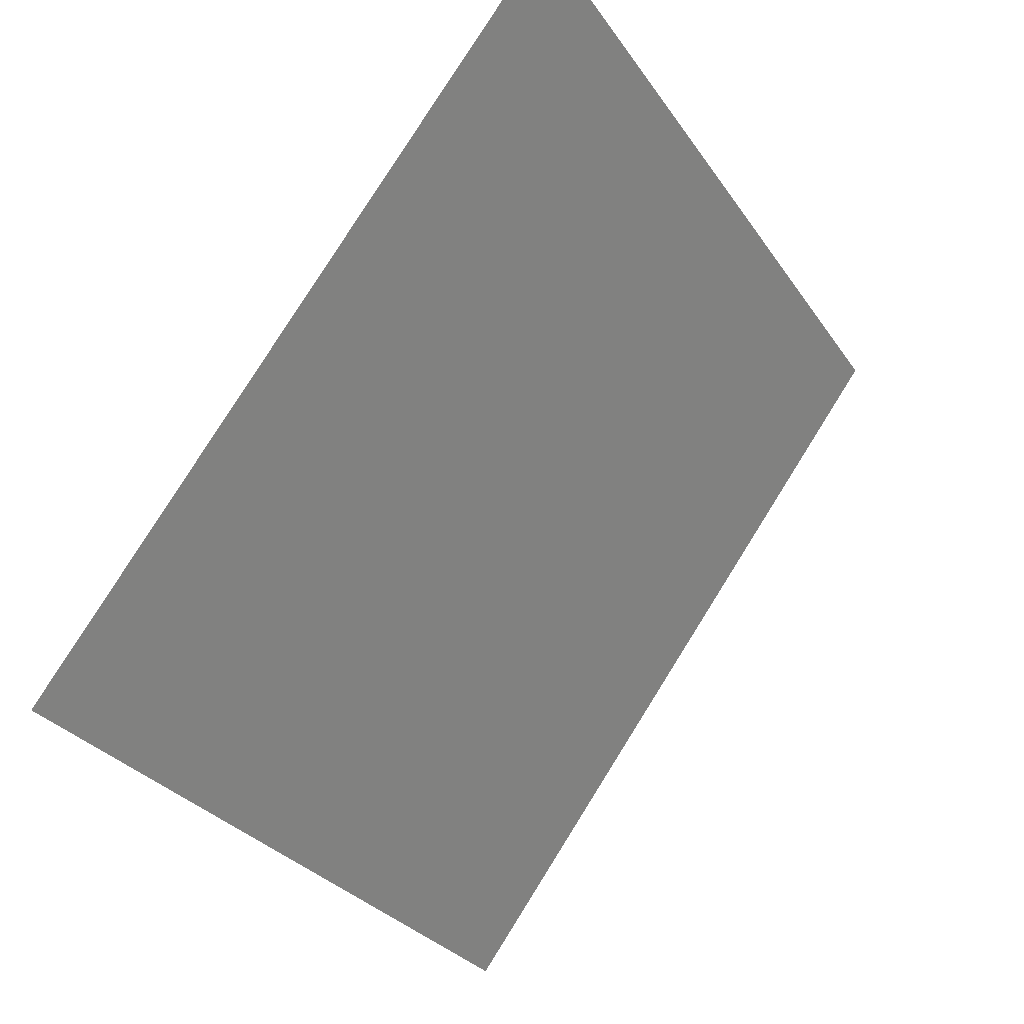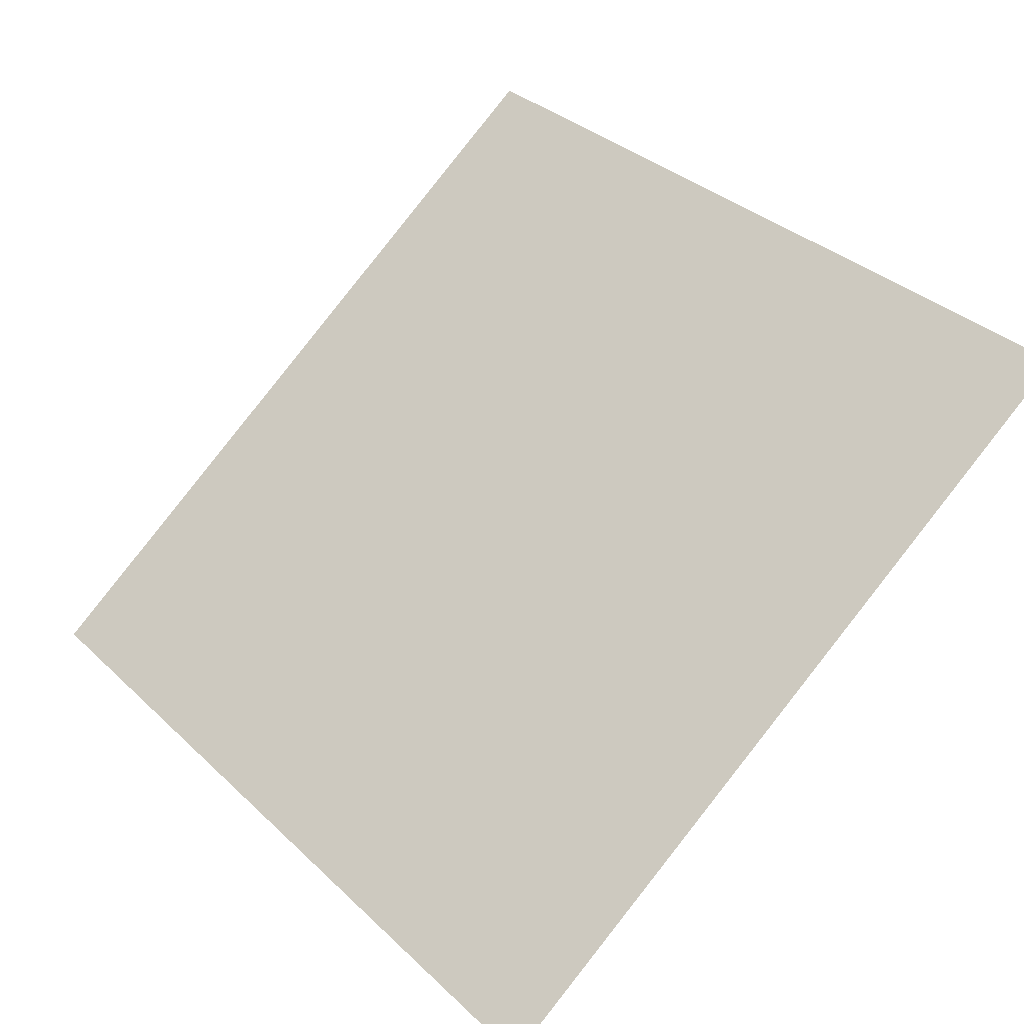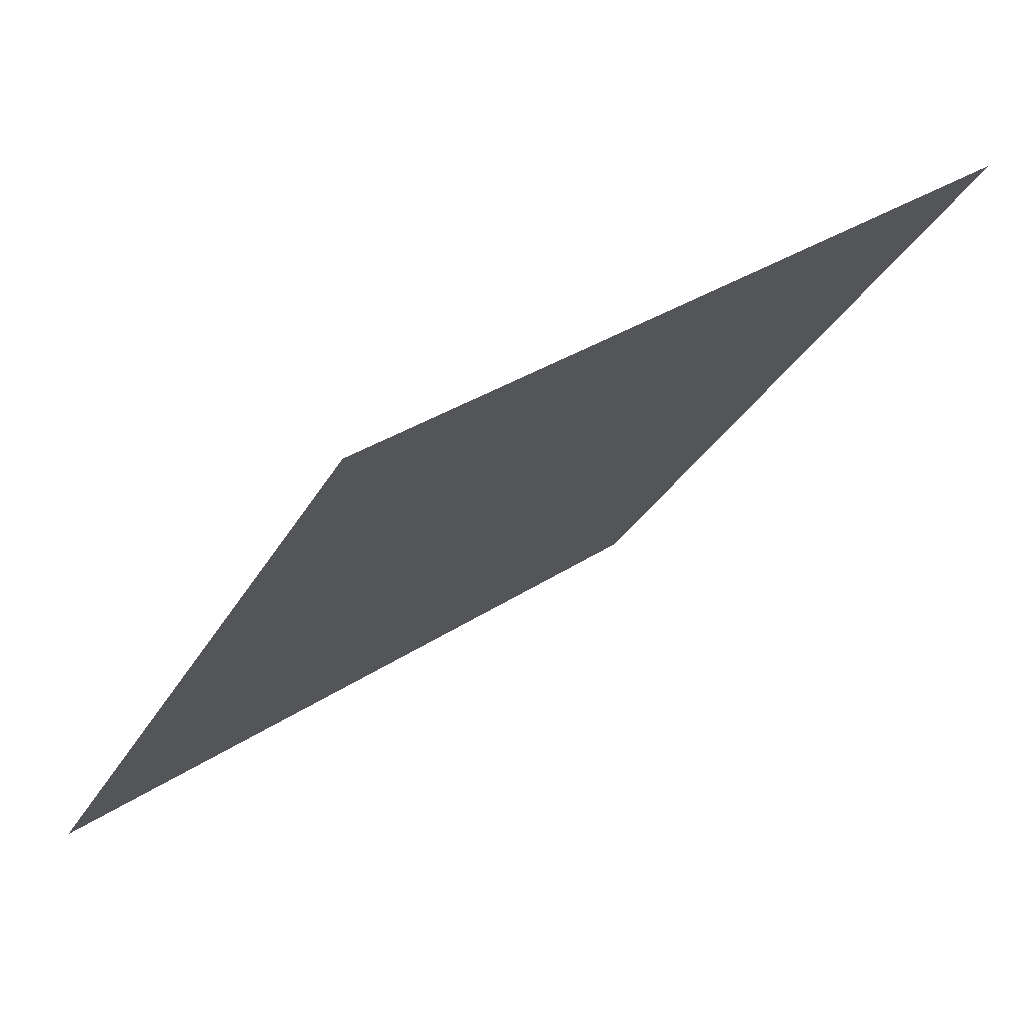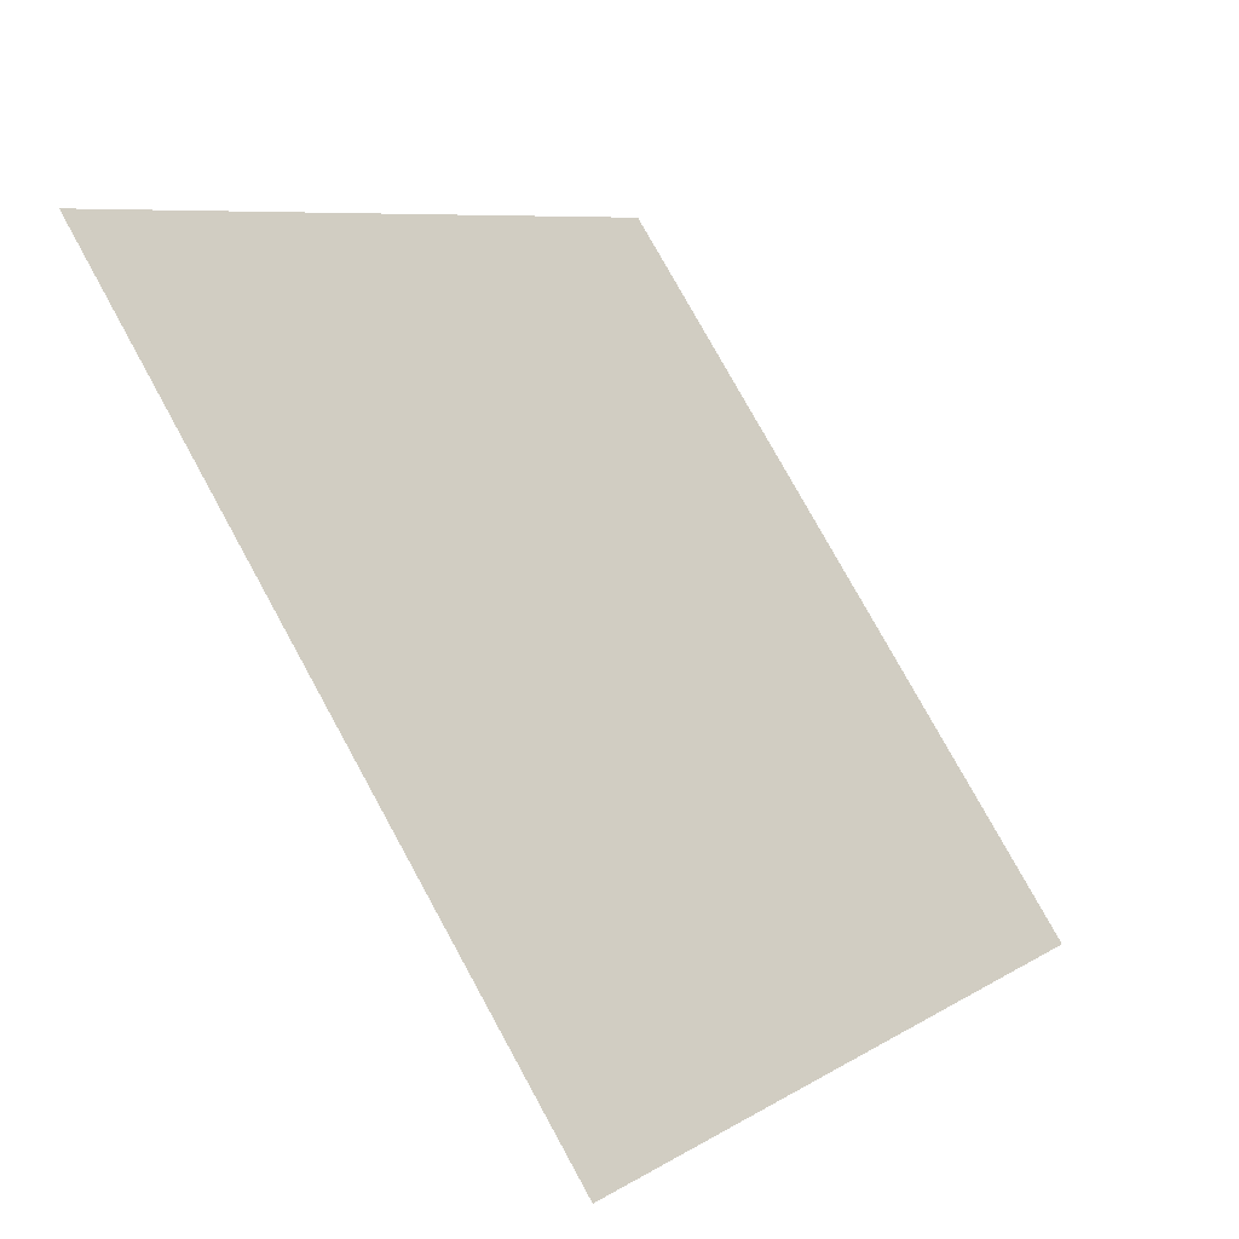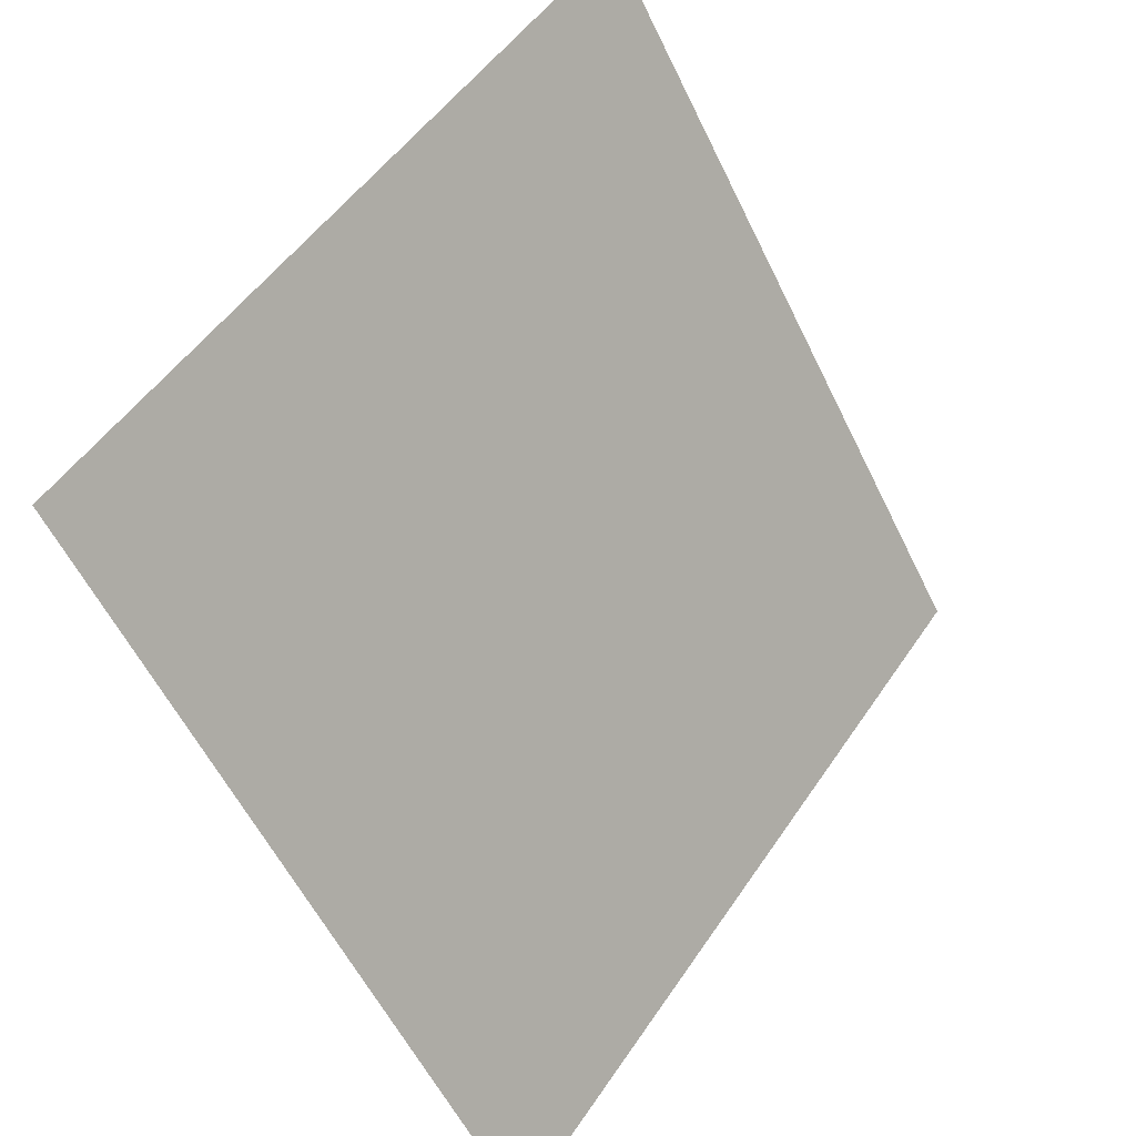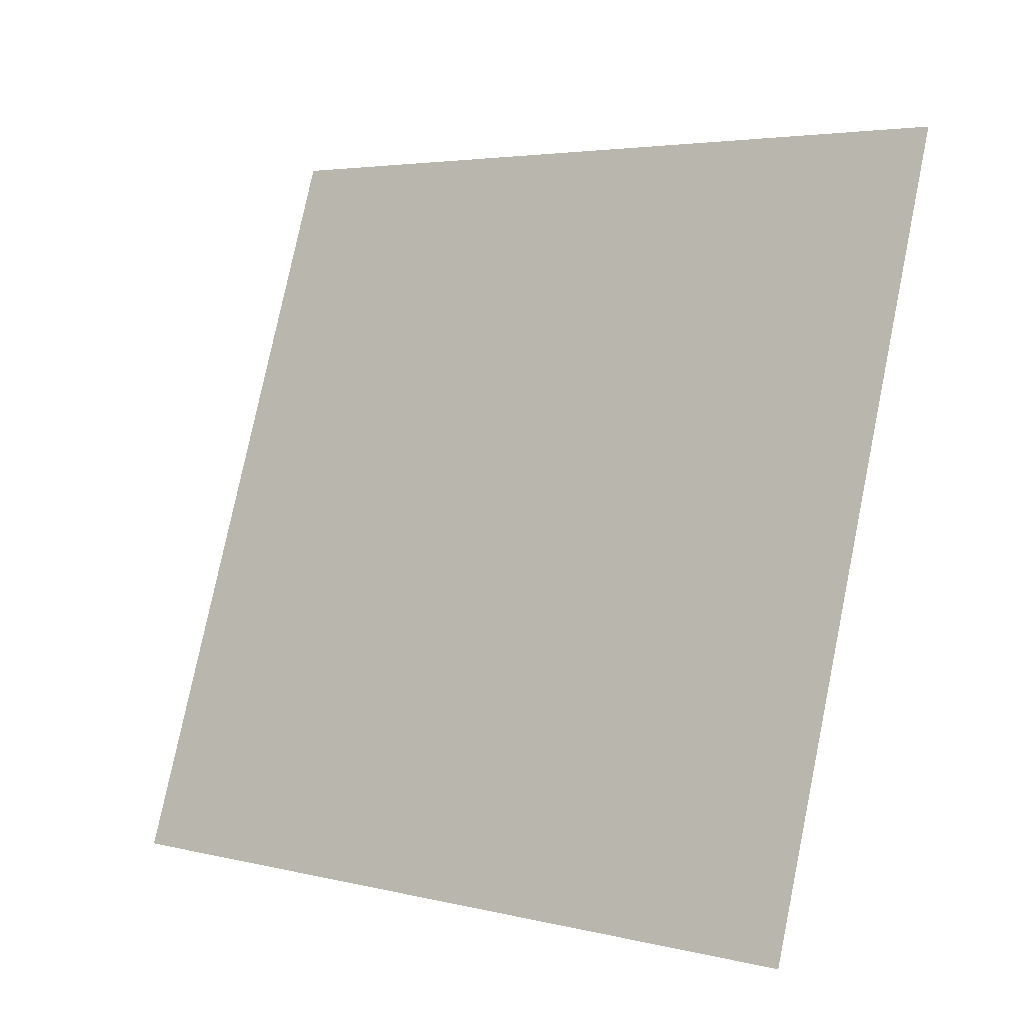
<metadata>
{"format":"obj","ext":"obj","renderer":"f3d","projection":"perspective","resolution":1024,"background":"white","views":[{"elev":-29.3,"azim":115.9,"up":"+Z"},{"elev":35.8,"azim":-128.2,"up":"+Y"},{"elev":31.0,"azim":135.1,"up":"+Z"},{"elev":78.2,"azim":-120.2,"up":"+Z"},{"elev":-58.2,"azim":114.4,"up":"+Z"},{"elev":79.9,"azim":-77.8,"up":"+Y"}]}
</metadata>
<code>
v 0.02614 0.9937 0.7855
v 0.01958 0.9939 0.7856
v 0.0197 0.9978 0.7908
v 0.02626 0.9976 0.7908
f 4 3 2 1

</code>
